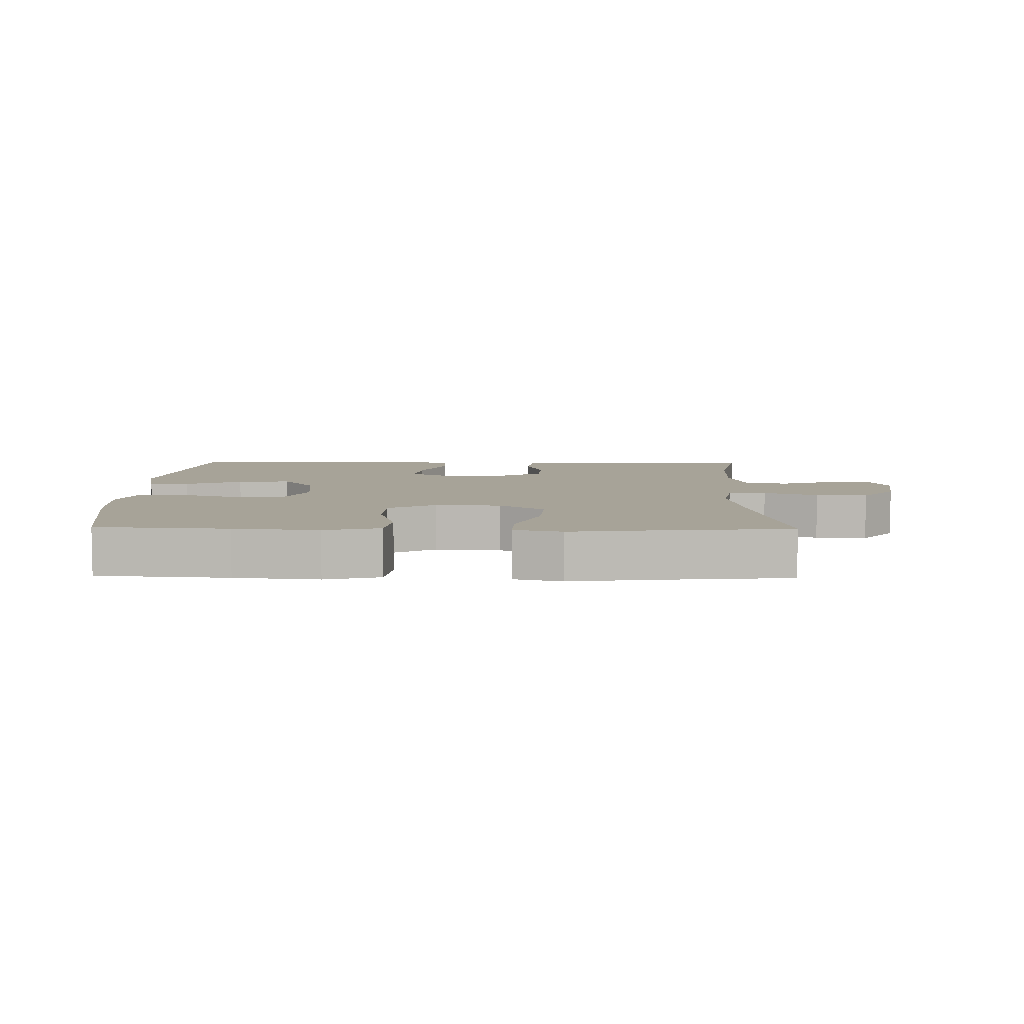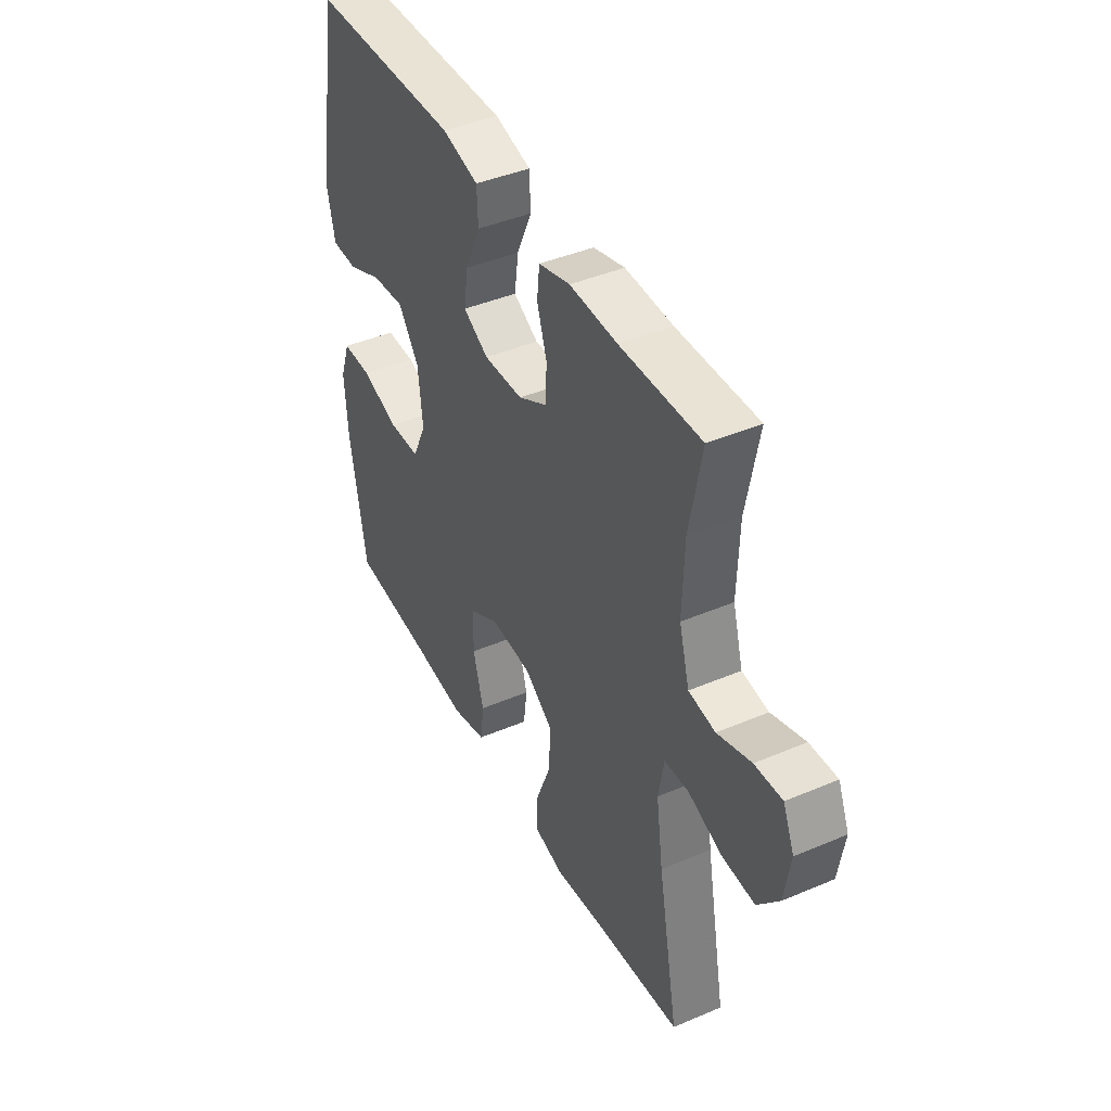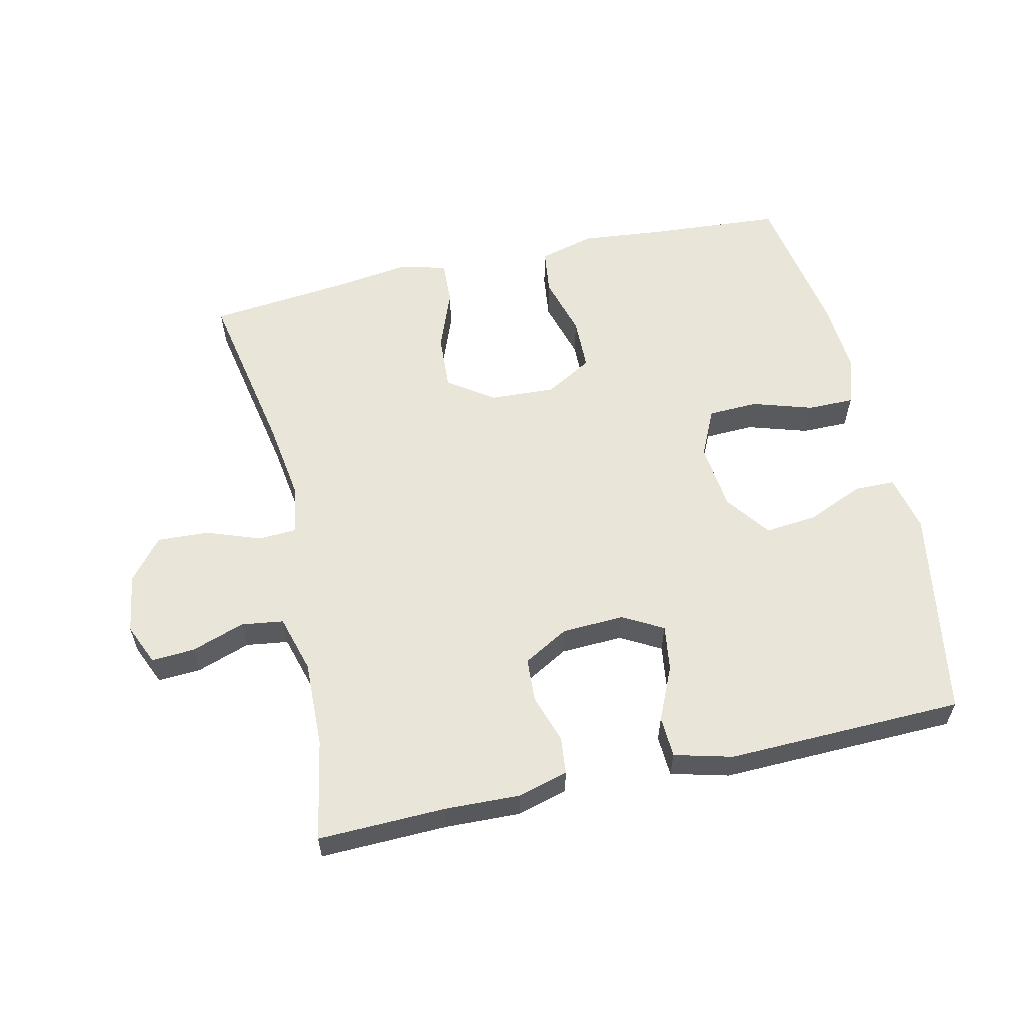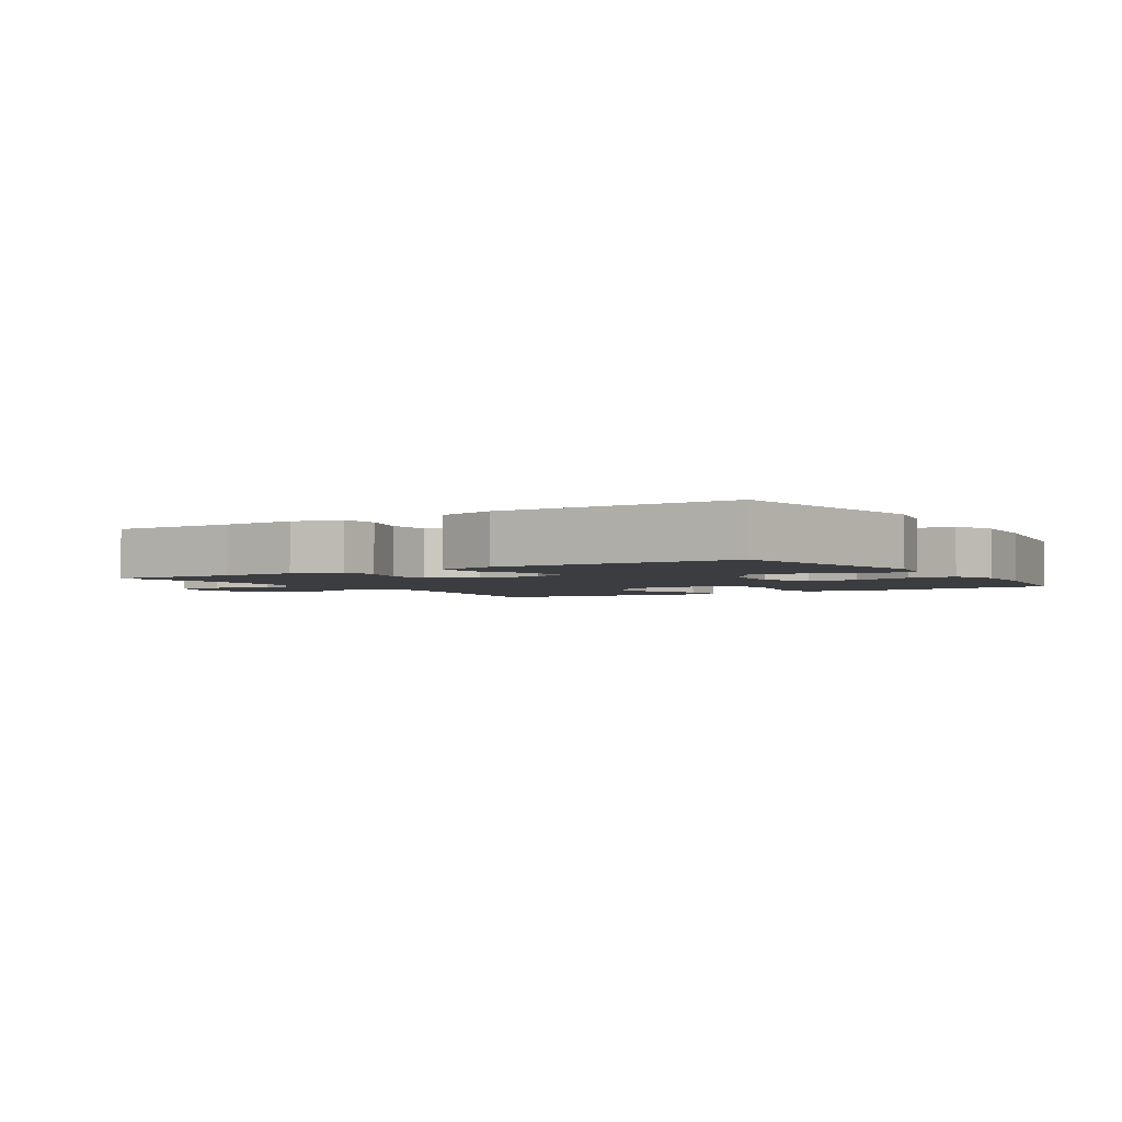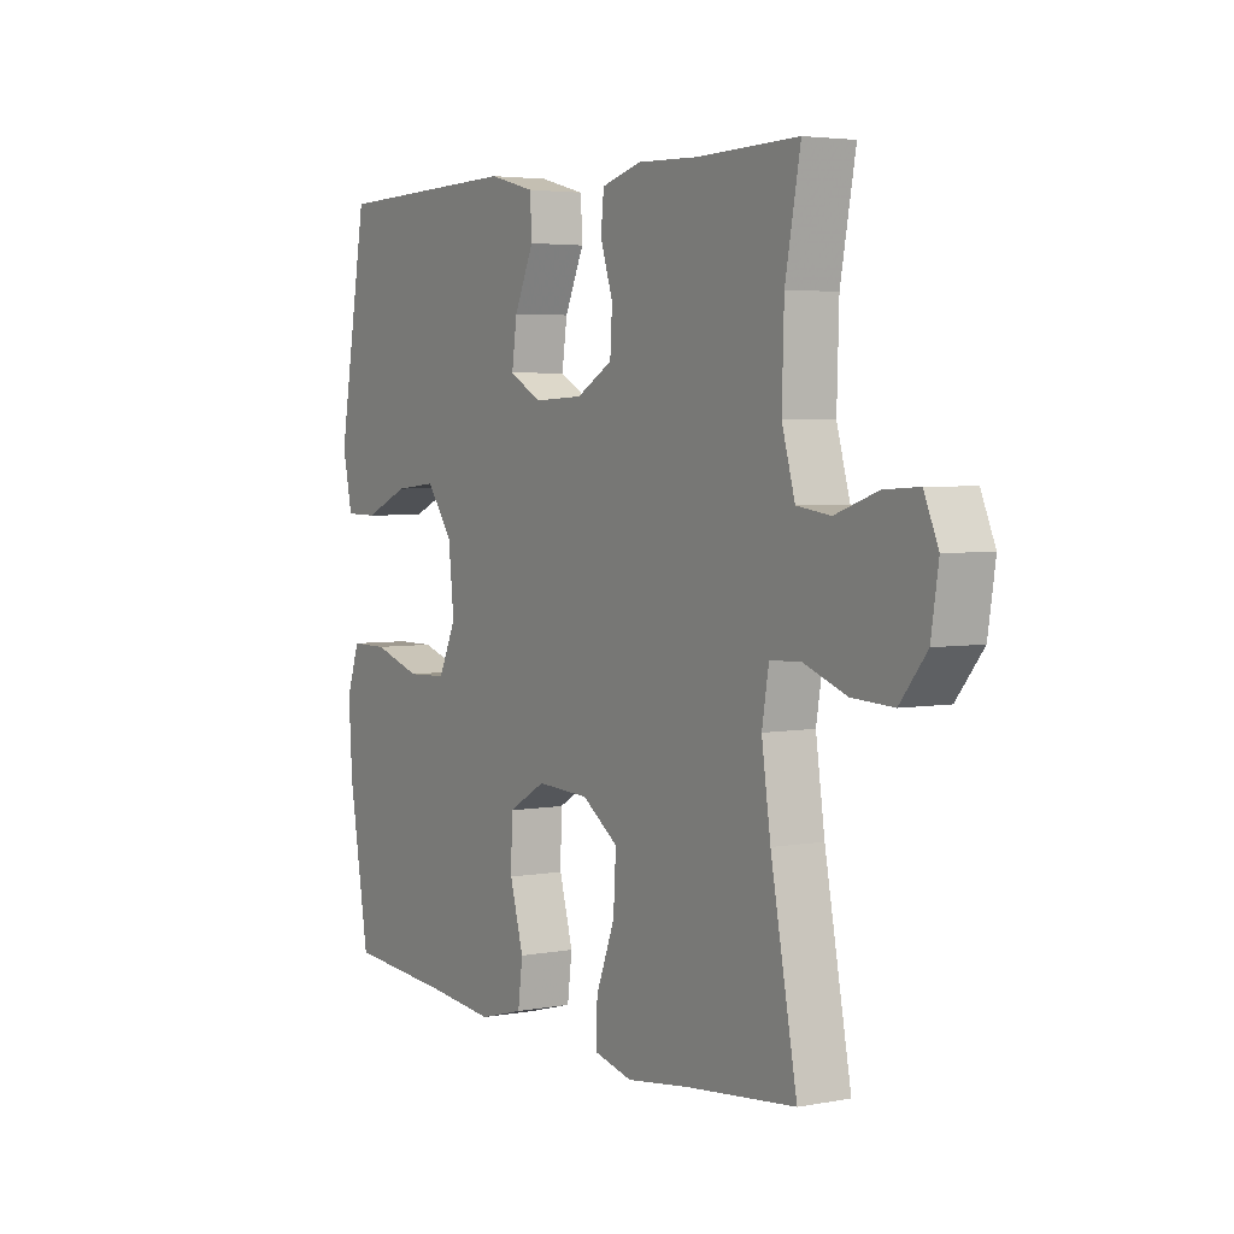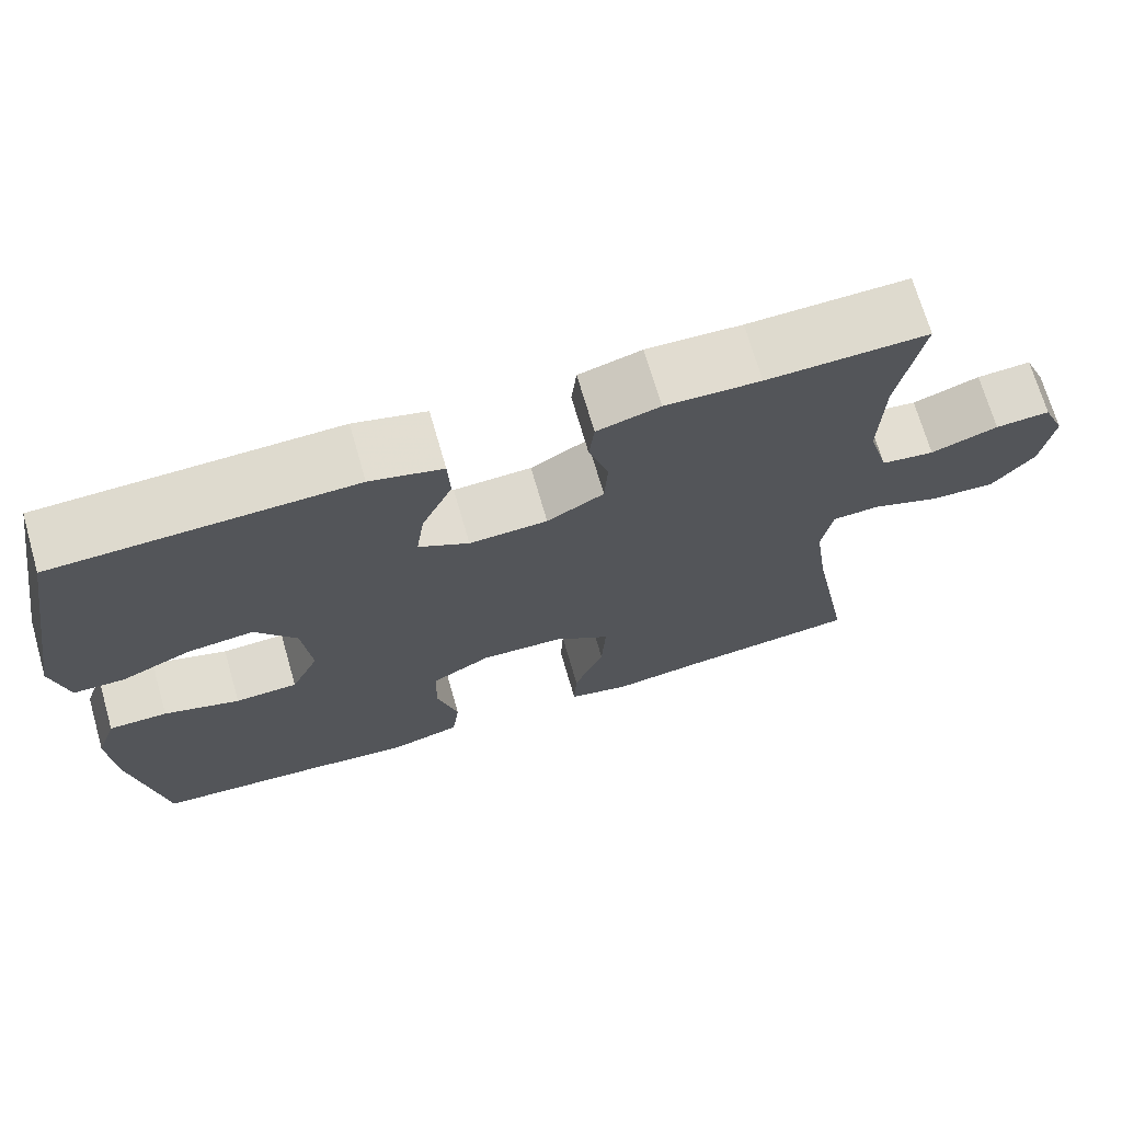
<metadata>
{"format":"obj","ext":"obj","renderer":"f3d","projection":"perspective","resolution":1024,"background":"white","views":[{"elev":6.8,"azim":-178.8,"up":"+Y"},{"elev":42.8,"azim":-116.8,"up":"+Z"},{"elev":58.3,"azim":-12.8,"up":"+Y"},{"elev":-2.8,"azim":32.5,"up":"+Y"},{"elev":3.9,"azim":-121.7,"up":"+Z"},{"elev":70.4,"azim":163.9,"up":"+Z"}]}
</metadata>
<code>
v 0.5 0.07 0.5
v 0.556 0.07 0.177
v 0.537 0.07 0.09
v 0.475 0.07 0.089
v 0.389 0.07 0.126
v 0.309 0.07 0.134
v 0.259 0.07 0.066
v 0.248 0.07 -0.037
v 0.282 0.07 -0.11
v 0.358 0.07 -0.113
v 0.45 0.07 -0.084
v 0.521 0.07 -0.084
v 0.546 0.07 -0.156
v 0.539 0.07 -0.269
v 0.5 0.07 -0.5
v 0.299 0.07 -0.515
v 0.17 0.07 -0.528
v 0.085 0.07 -0.505
v 0.076 0.07 -0.435
v 0.102 0.07 -0.342
v 0.1 0.07 -0.26
v 0.028 0.07 -0.219
v -0.072 0.07 -0.224
v -0.141 0.07 -0.272
v -0.136 0.07 -0.358
v -0.1 0.07 -0.452
v -0.097 0.07 -0.52
v -0.171 0.07 -0.538
v -0.289 0.07 -0.522
v -0.5 0.07 -0.5
v -0.45 0.07 -0.234
v -0.433 0.07 -0.115
v -0.446 0.07 -0.038
v -0.504 0.07 -0.035
v -0.586 0.07 -0.065
v -0.665 0.07 -0.069
v -0.716 0.07 -0.006
v -0.73 0.07 0.085
v -0.703 0.07 0.148
v -0.637 0.07 0.144
v -0.556 0.07 0.116
v -0.492 0.07 0.125
v -0.467 0.07 0.213
v -0.471 0.07 0.346
v -0.5 0.07 0.5
v -0.306 0.07 0.495
v -0.191 0.07 0.499
v -0.115 0.07 0.478
v -0.109 0.07 0.421
v -0.133 0.07 0.347
v -0.129 0.07 0.28
v -0.06 0.07 0.241
v 0.035 0.07 0.237
v 0.096 0.07 0.271
v 0.086 0.07 0.341
v 0.049 0.07 0.423
v 0.052 0.07 0.486
v 0.14 0.07 0.509
v 0.5 0 0.5
v 0.556 0 0.177
v 0.537 0 0.09
v 0.475 0 0.089
v 0.389 0 0.126
v 0.309 0 0.134
v 0.259 0 0.066
v 0.248 0 -0.037
v 0.282 0 -0.11
v 0.358 0 -0.113
v 0.45 0 -0.084
v 0.521 0 -0.084
v 0.546 0 -0.156
v 0.539 0 -0.269
v 0.5 0 -0.5
v 0.299 0 -0.515
v 0.17 0 -0.528
v 0.085 0 -0.505
v 0.076 0 -0.435
v 0.102 0 -0.342
v 0.1 0 -0.26
v 0.028 0 -0.219
v -0.072 0 -0.224
v -0.141 0 -0.272
v -0.136 0 -0.358
v -0.1 0 -0.452
v -0.097 0 -0.52
v -0.171 0 -0.538
v -0.289 0 -0.522
v -0.5 0 -0.5
v -0.45 0 -0.234
v -0.433 0 -0.115
v -0.446 0 -0.038
v -0.504 0 -0.035
v -0.586 0 -0.065
v -0.665 0 -0.069
v -0.716 0 -0.006
v -0.73 0 0.085
v -0.703 0 0.148
v -0.637 0 0.144
v -0.556 0 0.116
v -0.492 0 0.125
v -0.467 0 0.213
v -0.471 0 0.346
v -0.5 0 0.5
v -0.306 0 0.495
v -0.191 0 0.499
v -0.115 0 0.478
v -0.109 0 0.421
v -0.133 0 0.347
v -0.129 0 0.28
v -0.06 0 0.241
v 0.035 0 0.237
v 0.096 0 0.271
v 0.086 0 0.341
v 0.049 0 0.423
v 0.052 0 0.486
v 0.14 0 0.509
f 3 4 5
f 2 3 5
f 1 2 5
f 58 1 5
f 57 58 5
f 56 57 5
f 55 56 5
f 54 55 5 6
f 53 54 6 7
f 52 53 7 8
f 51 52 8 9
f 48 49 50
f 47 48 50
f 46 47 50
f 46 50 51
f 45 46 51
f 44 45 51
f 43 44 51 9
f 39 40 41
f 38 39 41
f 37 38 41
f 36 37 41
f 35 36 41
f 34 35 41
f 33 34 41 42
f 29 30 31
f 29 31 32
f 28 29 32
f 27 28 32
f 26 27 32
f 25 26 32
f 24 25 32 33
f 18 19 20
f 17 18 20
f 16 17 20
f 16 20 21
f 15 16 21
f 14 15 21
f 13 14 21
f 12 13 21
f 11 12 21
f 10 11 21
f 9 10 21 22
f 33 42 43
f 24 33 43
f 23 24 43
f 9 22 23 43
f 63 62 61
f 63 61 60
f 63 60 59
f 63 59 116
f 63 116 115
f 63 115 114
f 63 114 113
f 64 63 113 112
f 65 64 112 111
f 66 65 111 110
f 67 66 110 109
f 108 107 106
f 108 106 105
f 108 105 104
f 109 108 104
f 109 104 103
f 109 103 102
f 67 109 102 101
f 99 98 97
f 99 97 96
f 99 96 95
f 99 95 94
f 99 94 93
f 99 93 92
f 100 99 92 91
f 89 88 87
f 90 89 87
f 90 87 86
f 90 86 85
f 90 85 84
f 90 84 83
f 91 90 83 82
f 78 77 76
f 78 76 75
f 78 75 74
f 79 78 74
f 79 74 73
f 79 73 72
f 79 72 71
f 79 71 70
f 79 70 69
f 79 69 68
f 80 79 68 67
f 101 100 91
f 101 91 82
f 101 82 81
f 101 81 80 67
f 1 59 60 2
f 2 60 61 3
f 3 61 62 4
f 4 62 63 5
f 5 63 64 6
f 6 64 65 7
f 7 65 66 8
f 8 66 67 9
f 9 67 68 10
f 10 68 69 11
f 11 69 70 12
f 12 70 71 13
f 13 71 72 14
f 14 72 73 15
f 15 73 74 16
f 16 74 75 17
f 17 75 76 18
f 18 76 77 19
f 19 77 78 20
f 20 78 79 21
f 21 79 80 22
f 22 80 81 23
f 23 81 82 24
f 24 82 83 25
f 25 83 84 26
f 26 84 85 27
f 27 85 86 28
f 28 86 87 29
f 29 87 88 30
f 30 88 89 31
f 31 89 90 32
f 32 90 91 33
f 33 91 92 34
f 34 92 93 35
f 35 93 94 36
f 36 94 95 37
f 37 95 96 38
f 38 96 97 39
f 39 97 98 40
f 40 98 99 41
f 41 99 100 42
f 42 100 101 43
f 43 101 102 44
f 44 102 103 45
f 45 103 104 46
f 46 104 105 47
f 47 105 106 48
f 48 106 107 49
f 49 107 108 50
f 50 108 109 51
f 51 109 110 52
f 52 110 111 53
f 53 111 112 54
f 54 112 113 55
f 55 113 114 56
f 56 114 115 57
f 57 115 116 58
f 58 116 59 1

</code>
